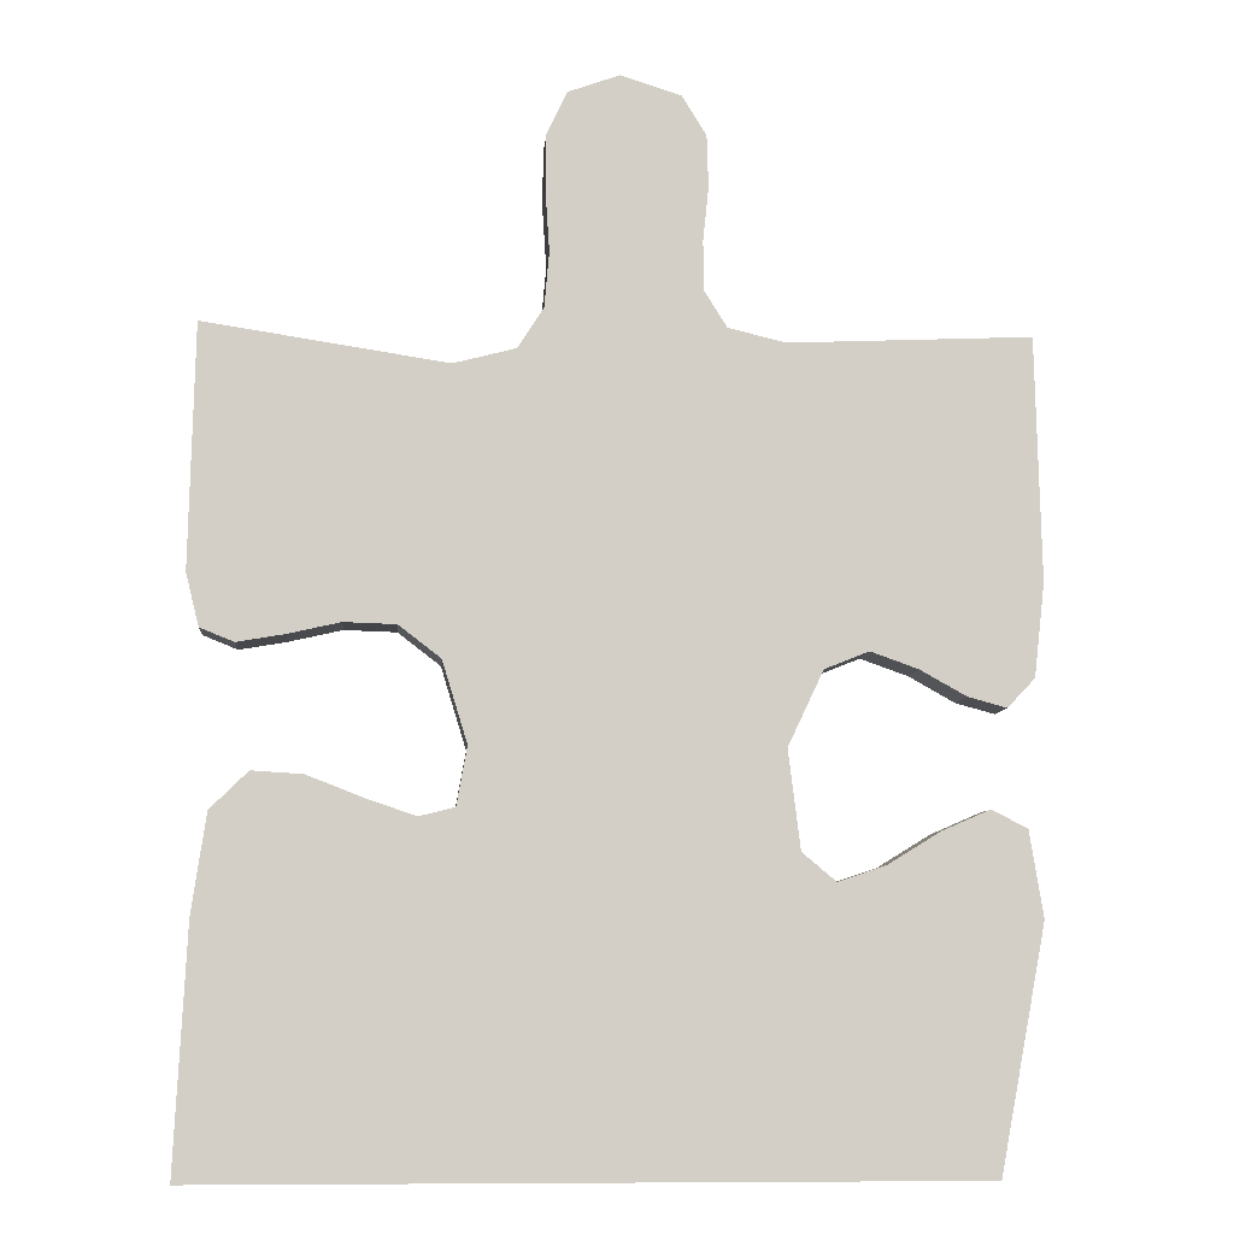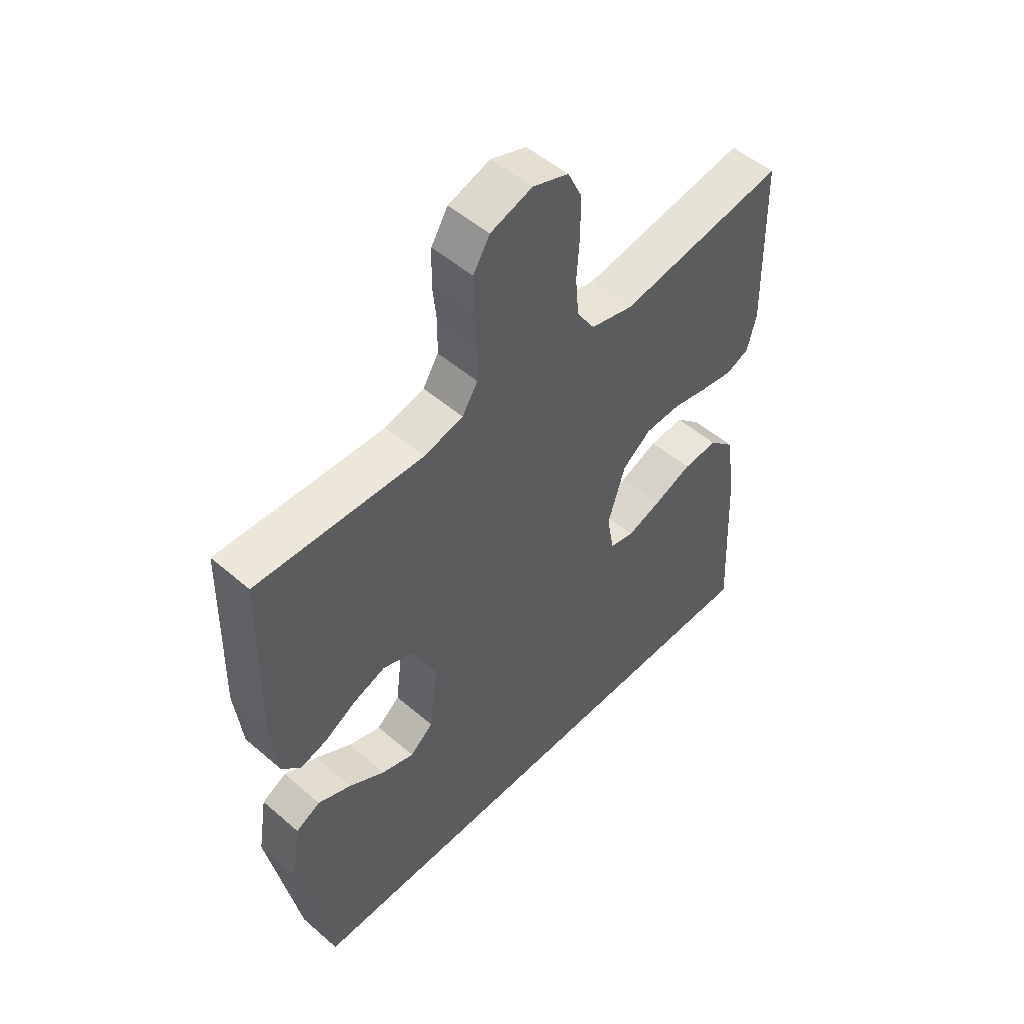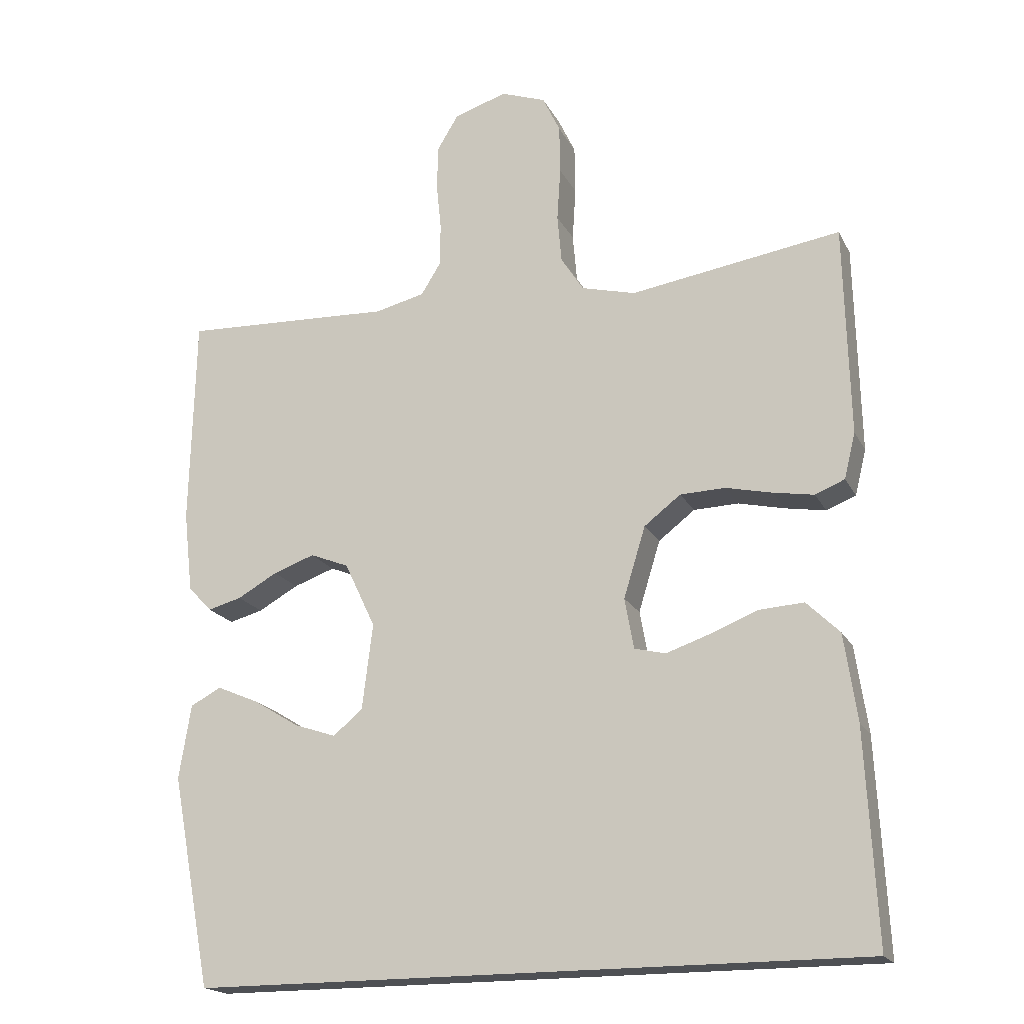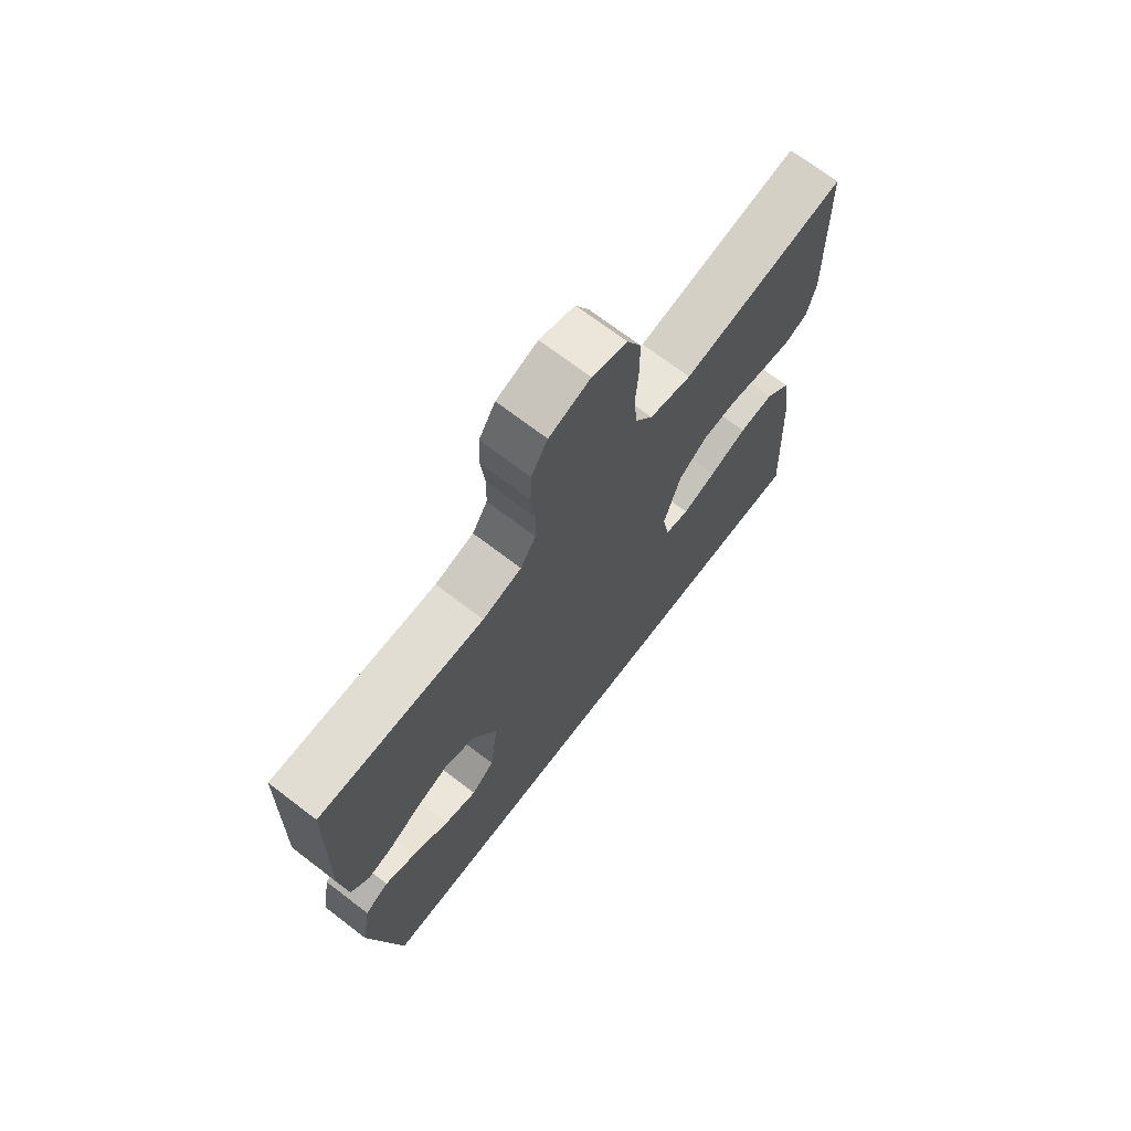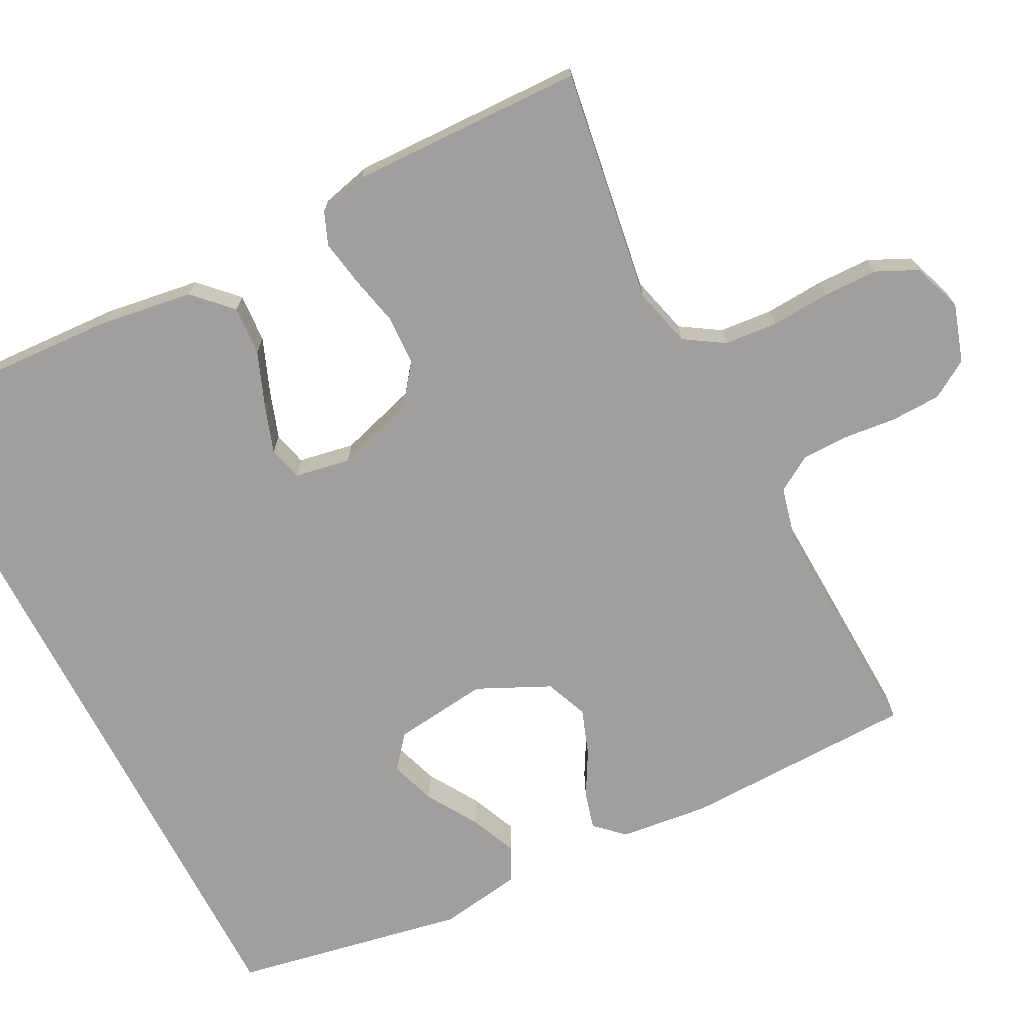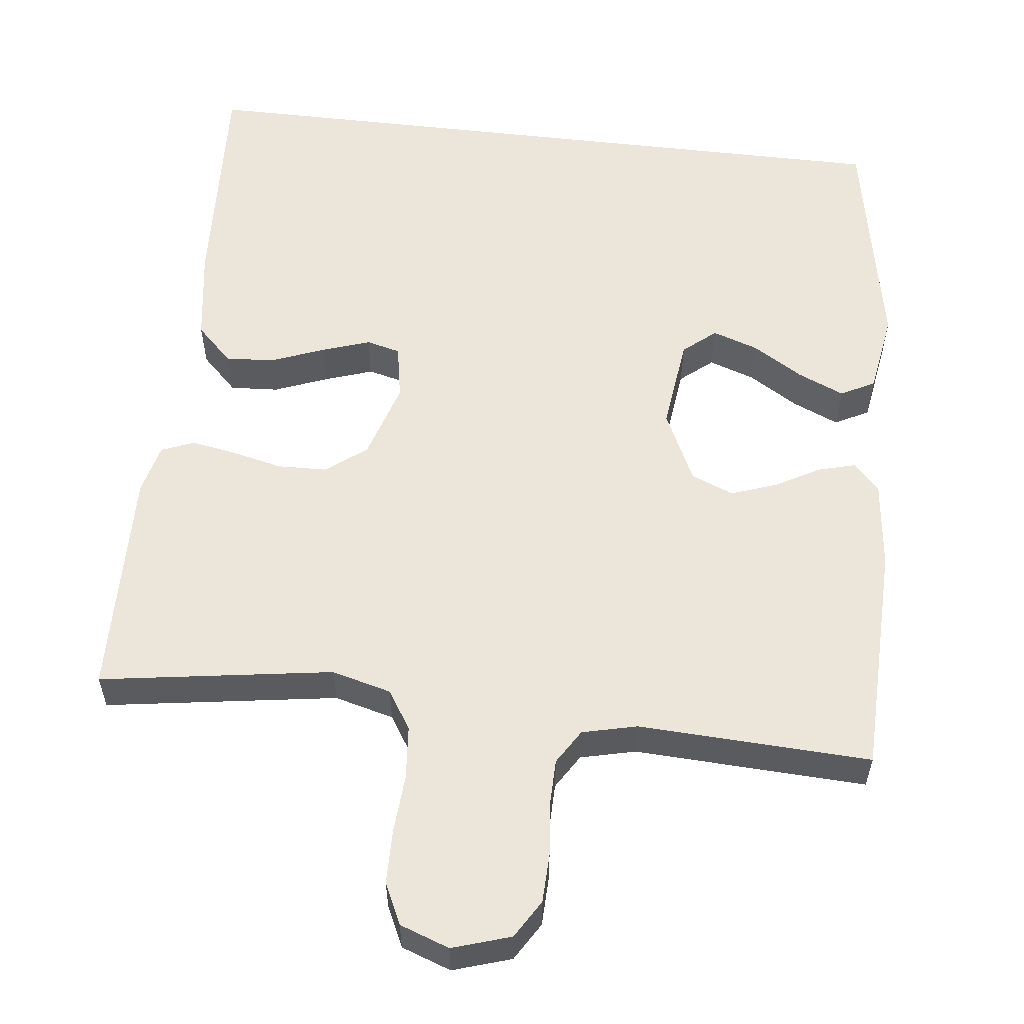
<metadata>
{"format":"obj","ext":"obj","renderer":"f3d","projection":"perspective","resolution":1024,"background":"white","views":[{"elev":-8.1,"azim":-4.6,"up":"+Z"},{"elev":51.6,"azim":133.0,"up":"+Z"},{"elev":-18.8,"azim":-159.7,"up":"+Z"},{"elev":70.7,"azim":127.4,"up":"+Z"},{"elev":-71.4,"azim":-62.7,"up":"+Y"},{"elev":56.8,"azim":6.7,"up":"+Y"}]}
</metadata>
<code>
v 0.442 0.07 -0.5
v -0.509 0.07 -0.5
v -0.494 0.07 -0.2
v -0.476 0.07 -0.077
v -0.429 0.07 -0.031
v -0.366 0.07 -0.035
v -0.297 0.07 -0.062
v -0.235 0.07 -0.083
v -0.191 0.07 -0.072
v -0.178 0.07 0
v -0.209 0.07 0.101
v -0.261 0.07 0.141
v -0.325 0.07 0.143
v -0.391 0.07 0.128
v -0.449 0.07 0.118
v -0.491 0.07 0.135
v -0.507 0.07 0.2
v -0.5 0.07 0.5
v -0.2 0.07 0.454
v -0.123 0.07 0.474
v -0.091 0.07 0.524
v -0.085 0.07 0.593
v -0.09 0.07 0.669
v -0.089 0.07 0.739
v -0.064 0.07 0.792
v 0 0.07 0.815
v 0.075 0.07 0.791
v 0.105 0.07 0.742
v 0.107 0.07 0.678
v 0.1 0.07 0.61
v 0.101 0.07 0.549
v 0.129 0.07 0.504
v 0.2 0.07 0.487
v 0.5 0.07 0.5
v 0.507 0.07 0.2
v 0.494 0.07 0.085
v 0.46 0.07 0.049
v 0.412 0.07 0.062
v 0.355 0.07 0.094
v 0.296 0.07 0.115
v 0.241 0.07 0.093
v 0.197 0.07 0
v 0.212 0.07 -0.122
v 0.254 0.07 -0.157
v 0.313 0.07 -0.137
v 0.378 0.07 -0.097
v 0.438 0.07 -0.071
v 0.482 0.07 -0.094
v 0.499 0.07 -0.2
v 0.442 0 -0.5
v -0.509 0 -0.5
v -0.494 0 -0.2
v -0.476 0 -0.077
v -0.429 0 -0.031
v -0.366 0 -0.035
v -0.297 0 -0.062
v -0.235 0 -0.083
v -0.191 0 -0.072
v -0.178 0 0
v -0.209 0 0.101
v -0.261 0 0.141
v -0.325 0 0.143
v -0.391 0 0.128
v -0.449 0 0.118
v -0.491 0 0.135
v -0.507 0 0.2
v -0.5 0 0.5
v -0.2 0 0.454
v -0.123 0 0.474
v -0.091 0 0.524
v -0.085 0 0.593
v -0.09 0 0.669
v -0.089 0 0.739
v -0.064 0 0.792
v 0 0 0.815
v 0.075 0 0.791
v 0.105 0 0.742
v 0.107 0 0.678
v 0.1 0 0.61
v 0.101 0 0.549
v 0.129 0 0.504
v 0.2 0 0.487
v 0.5 0 0.5
v 0.507 0 0.2
v 0.494 0 0.085
v 0.46 0 0.049
v 0.412 0 0.062
v 0.355 0 0.094
v 0.296 0 0.115
v 0.241 0 0.093
v 0.197 0 0
v 0.212 0 -0.122
v 0.254 0 -0.157
v 0.313 0 -0.137
v 0.378 0 -0.097
v 0.438 0 -0.071
v 0.482 0 -0.094
v 0.499 0 -0.2
f 48 49 1
f 47 48 1
f 46 47 1
f 45 46 1
f 44 45 1 2
f 2 3 4
f 44 2 4
f 43 44 4
f 37 38 39
f 36 37 39
f 35 36 39
f 34 35 39
f 33 34 39
f 32 33 39 40
f 31 32 40 41
f 28 29 30
f 27 28 30
f 26 27 30
f 25 26 30
f 24 25 30
f 23 24 30
f 22 23 30
f 21 22 30 31
f 31 41 42
f 21 31 42
f 20 21 42
f 17 18 19
f 16 17 19
f 15 16 19
f 14 15 19
f 13 14 19
f 12 13 19 20
f 4 5 6 7
f 4 7 8
f 43 4 8
f 20 42 43
f 12 20 43
f 11 12 43
f 10 11 43
f 9 10 43
f 8 9 43
f 50 98 97
f 50 97 96
f 50 96 95
f 50 95 94
f 51 50 94 93
f 53 52 51
f 53 51 93
f 53 93 92
f 88 87 86
f 88 86 85
f 88 85 84
f 88 84 83
f 88 83 82
f 89 88 82 81
f 90 89 81 80
f 79 78 77
f 79 77 76
f 79 76 75
f 79 75 74
f 79 74 73
f 79 73 72
f 79 72 71
f 80 79 71 70
f 91 90 80
f 91 80 70
f 91 70 69
f 68 67 66
f 68 66 65
f 68 65 64
f 68 64 63
f 68 63 62
f 69 68 62 61
f 56 55 54 53
f 57 56 53
f 57 53 92
f 92 91 69
f 92 69 61
f 92 61 60
f 92 60 59
f 92 59 58
f 92 58 57
f 1 50 51 2
f 2 51 52 3
f 3 52 53 4
f 4 53 54 5
f 5 54 55 6
f 6 55 56 7
f 7 56 57 8
f 8 57 58 9
f 9 58 59 10
f 10 59 60 11
f 11 60 61 12
f 12 61 62 13
f 13 62 63 14
f 14 63 64 15
f 15 64 65 16
f 16 65 66 17
f 17 66 67 18
f 18 67 68 19
f 19 68 69 20
f 20 69 70 21
f 21 70 71 22
f 22 71 72 23
f 23 72 73 24
f 24 73 74 25
f 25 74 75 26
f 26 75 76 27
f 27 76 77 28
f 28 77 78 29
f 29 78 79 30
f 30 79 80 31
f 31 80 81 32
f 32 81 82 33
f 33 82 83 34
f 34 83 84 35
f 35 84 85 36
f 36 85 86 37
f 37 86 87 38
f 38 87 88 39
f 39 88 89 40
f 40 89 90 41
f 41 90 91 42
f 42 91 92 43
f 43 92 93 44
f 44 93 94 45
f 45 94 95 46
f 46 95 96 47
f 47 96 97 48
f 48 97 98 49
f 49 98 50 1

</code>
